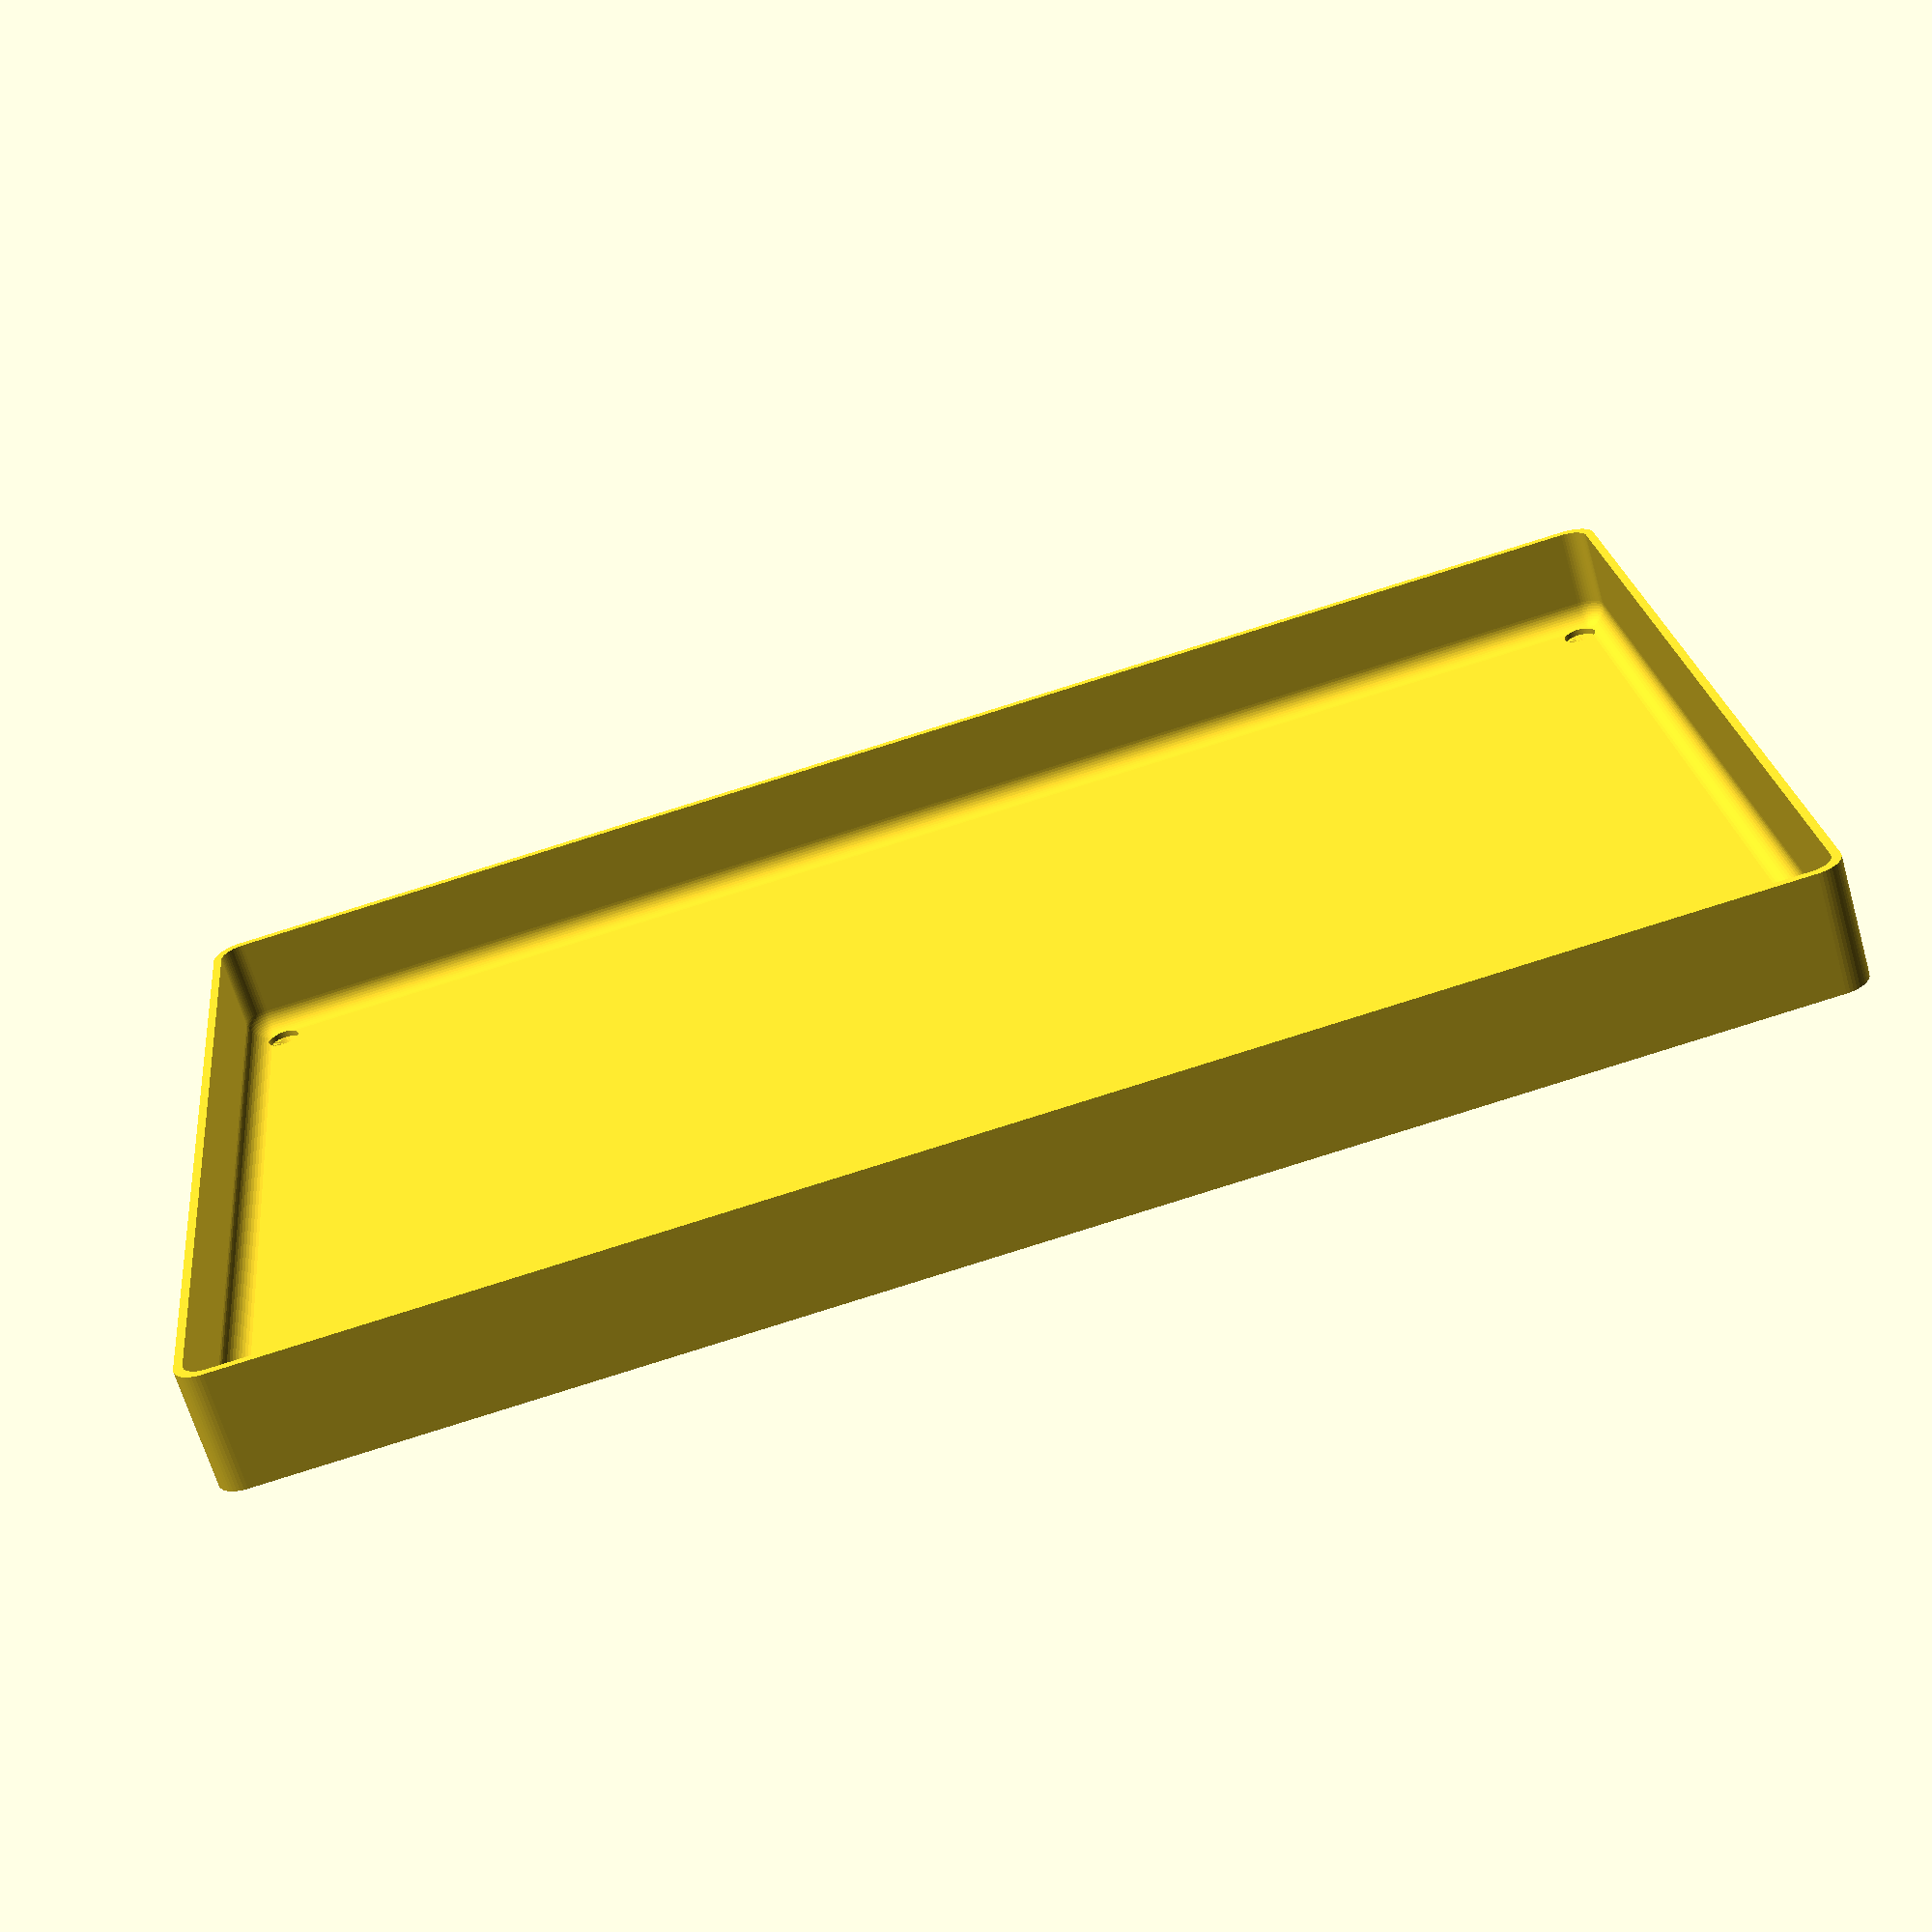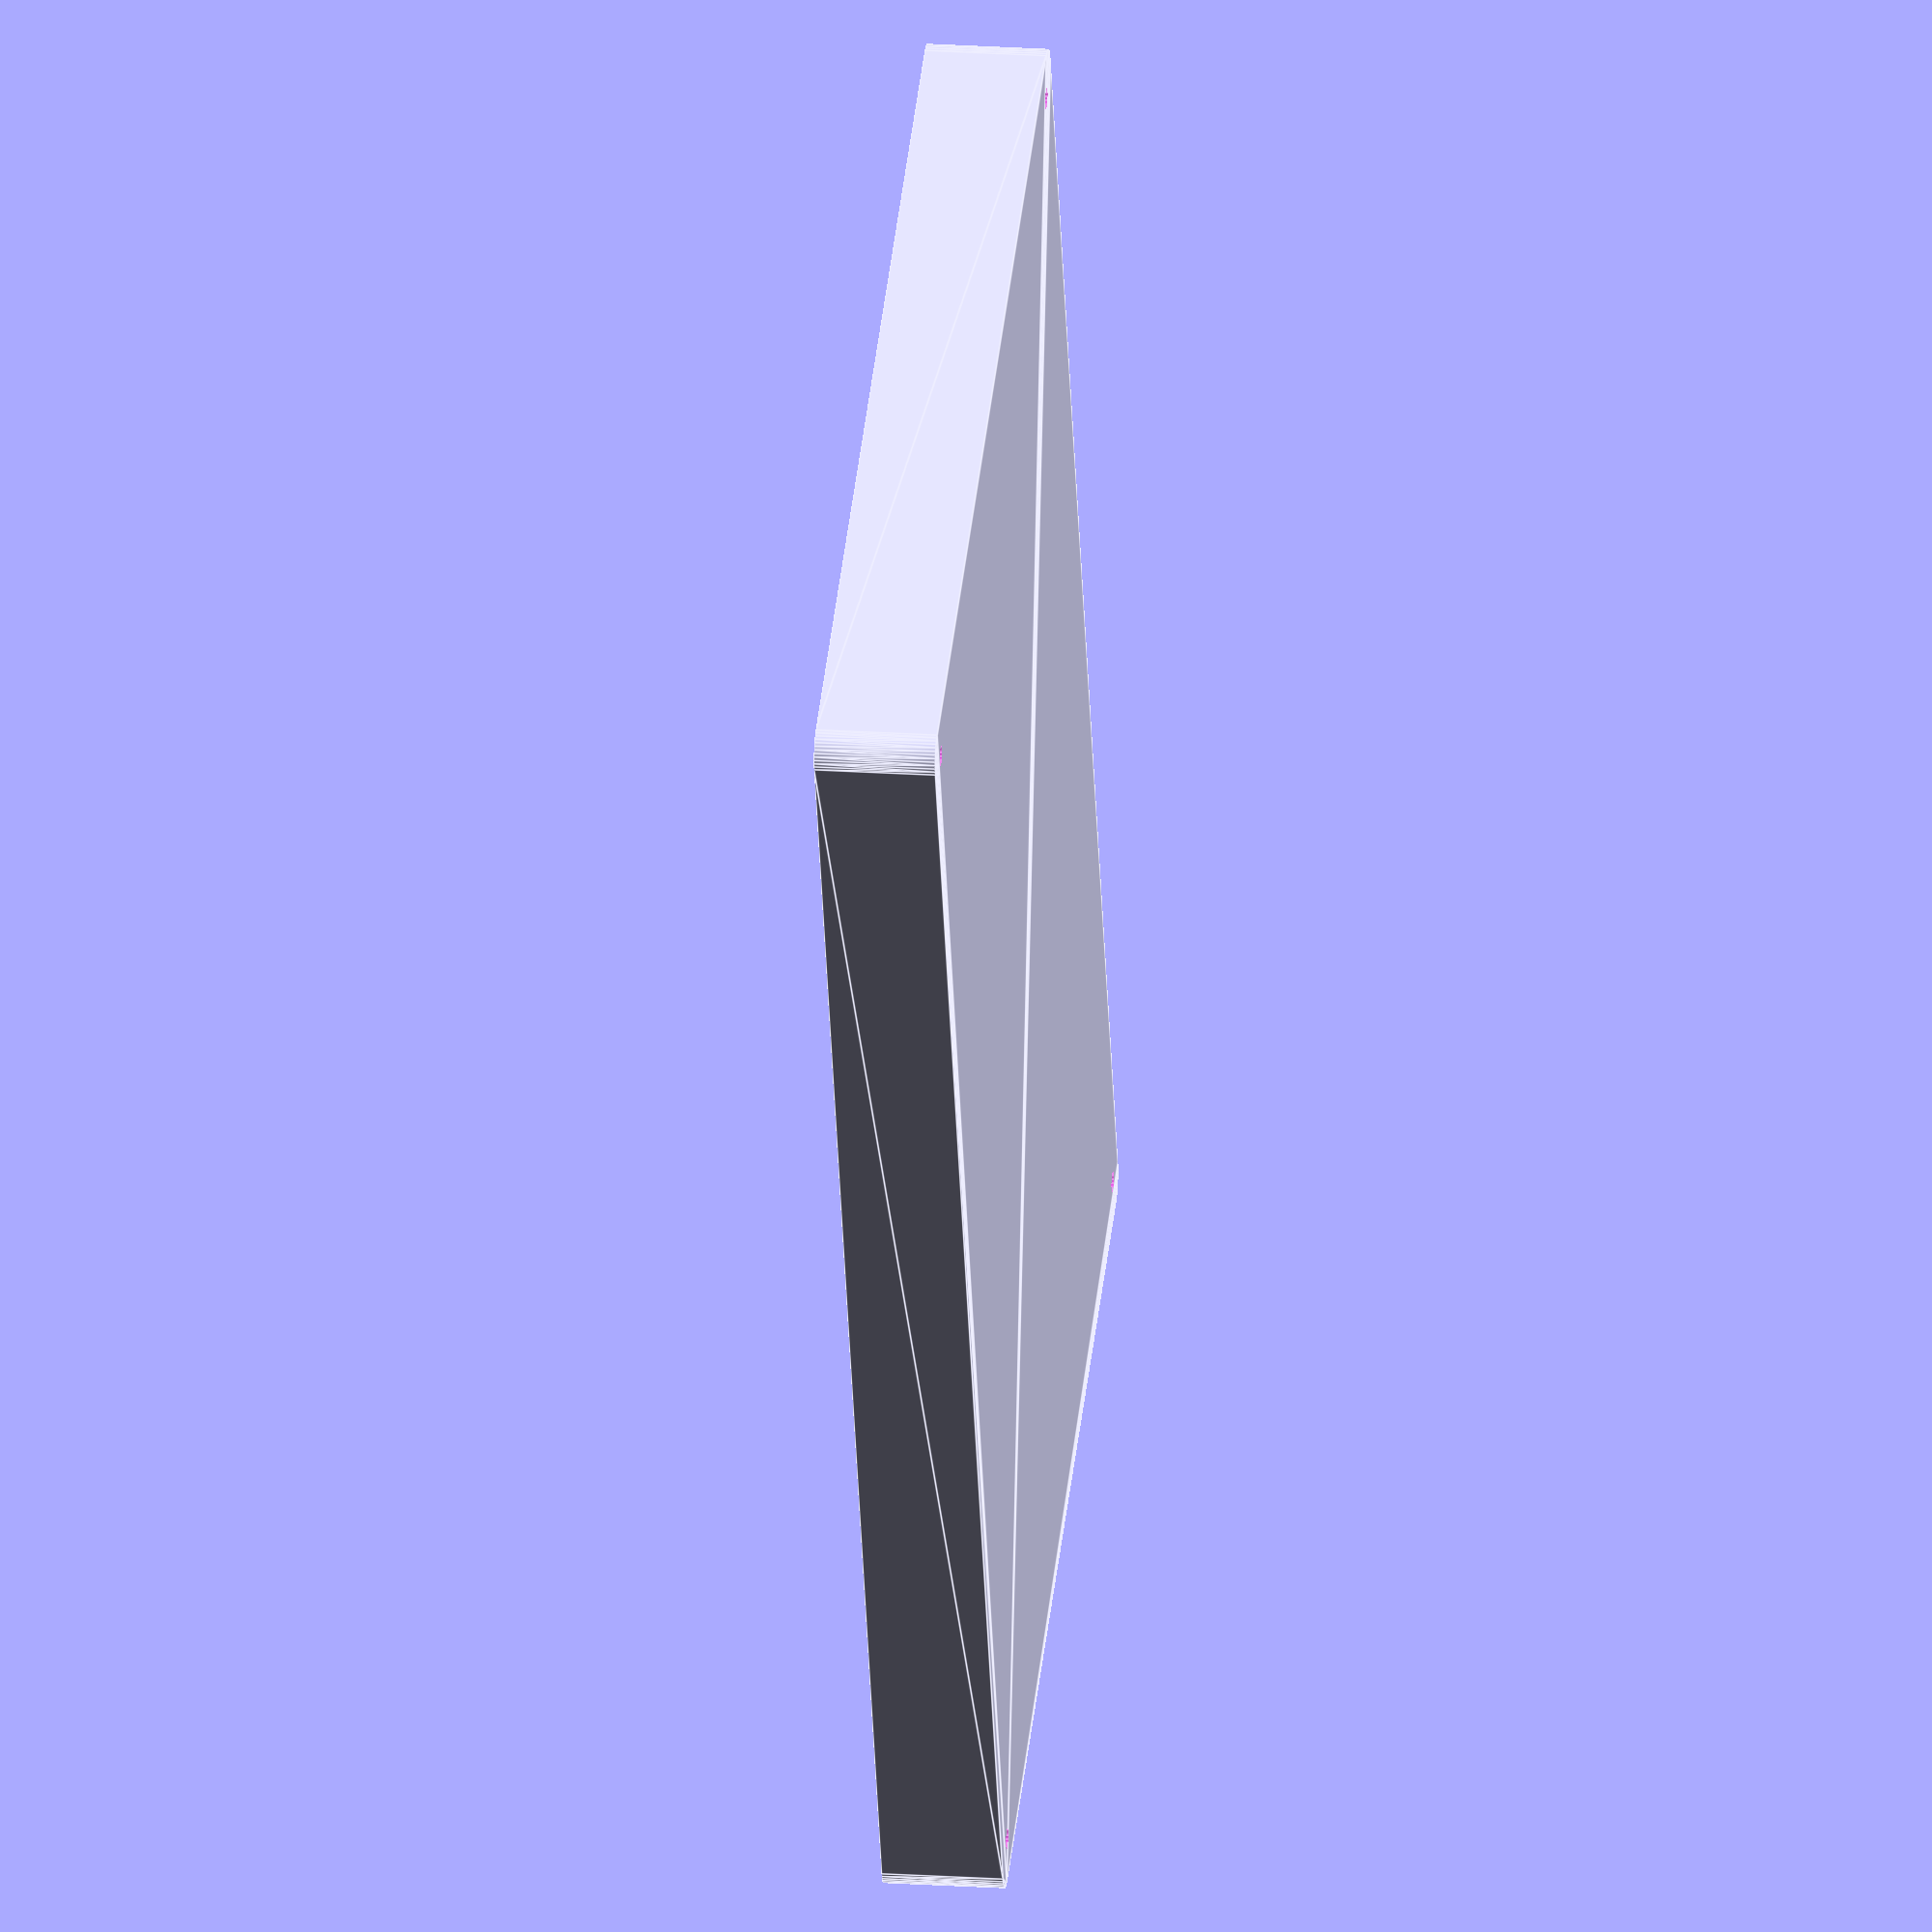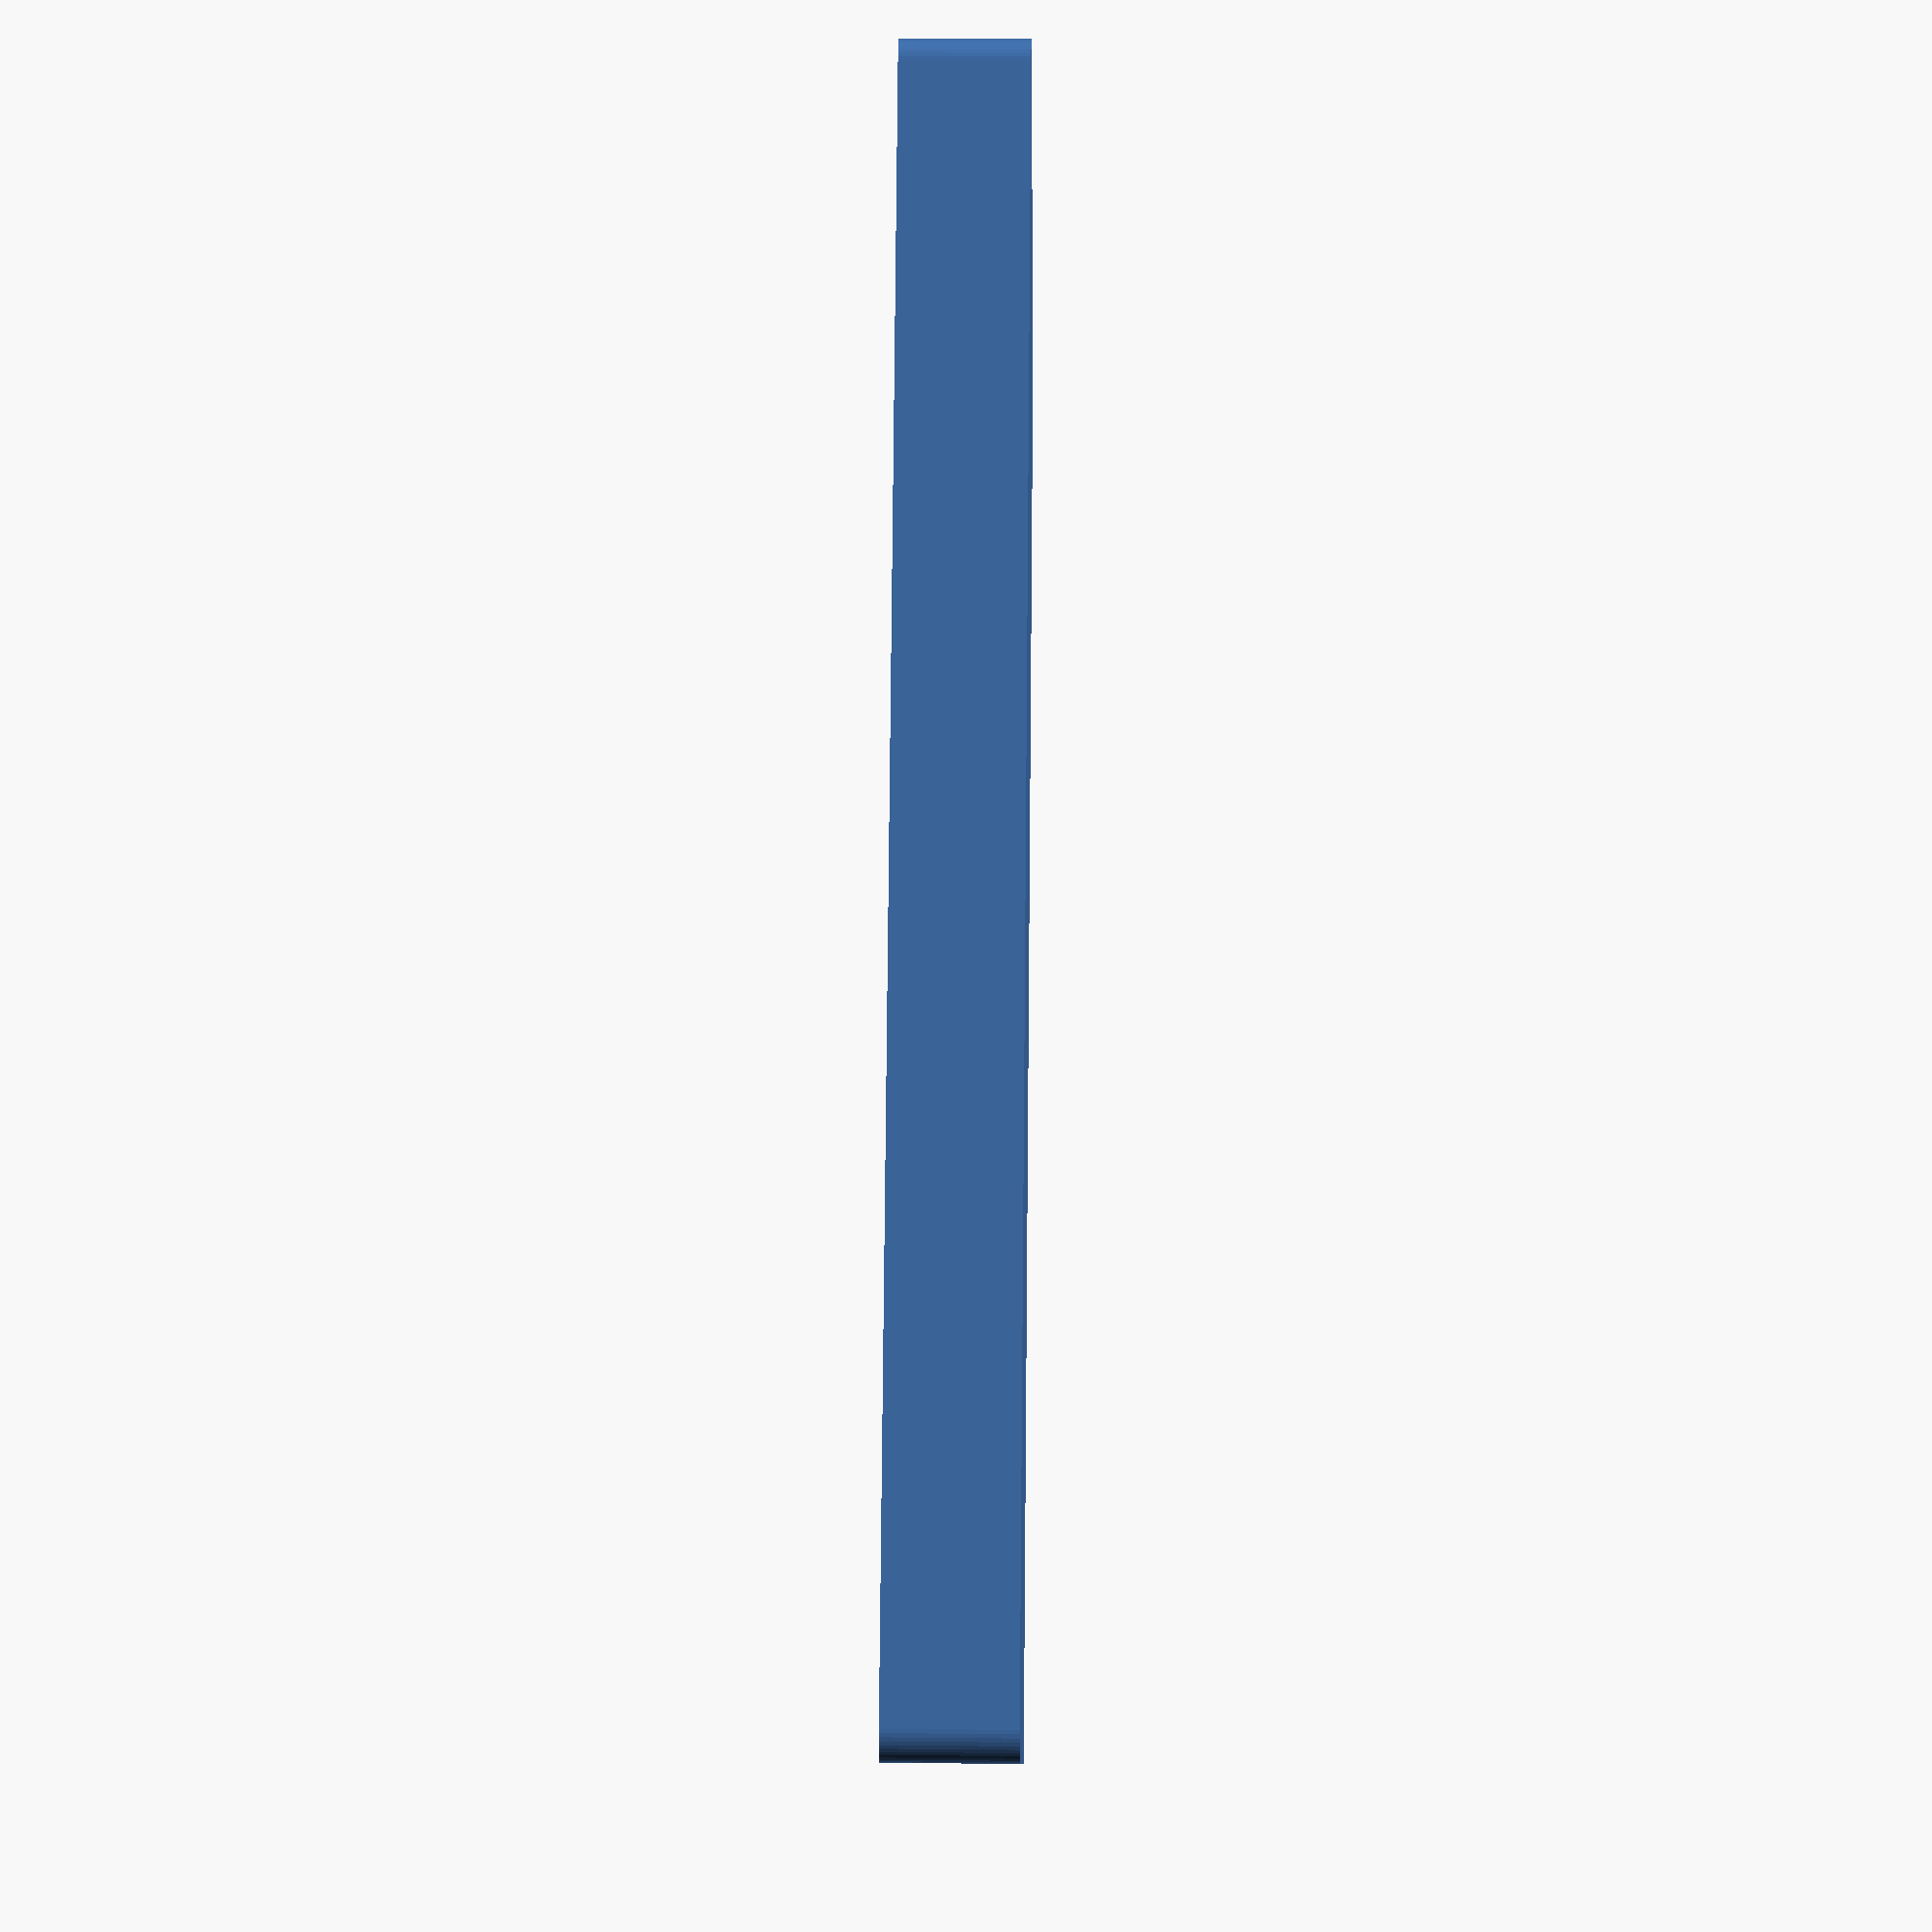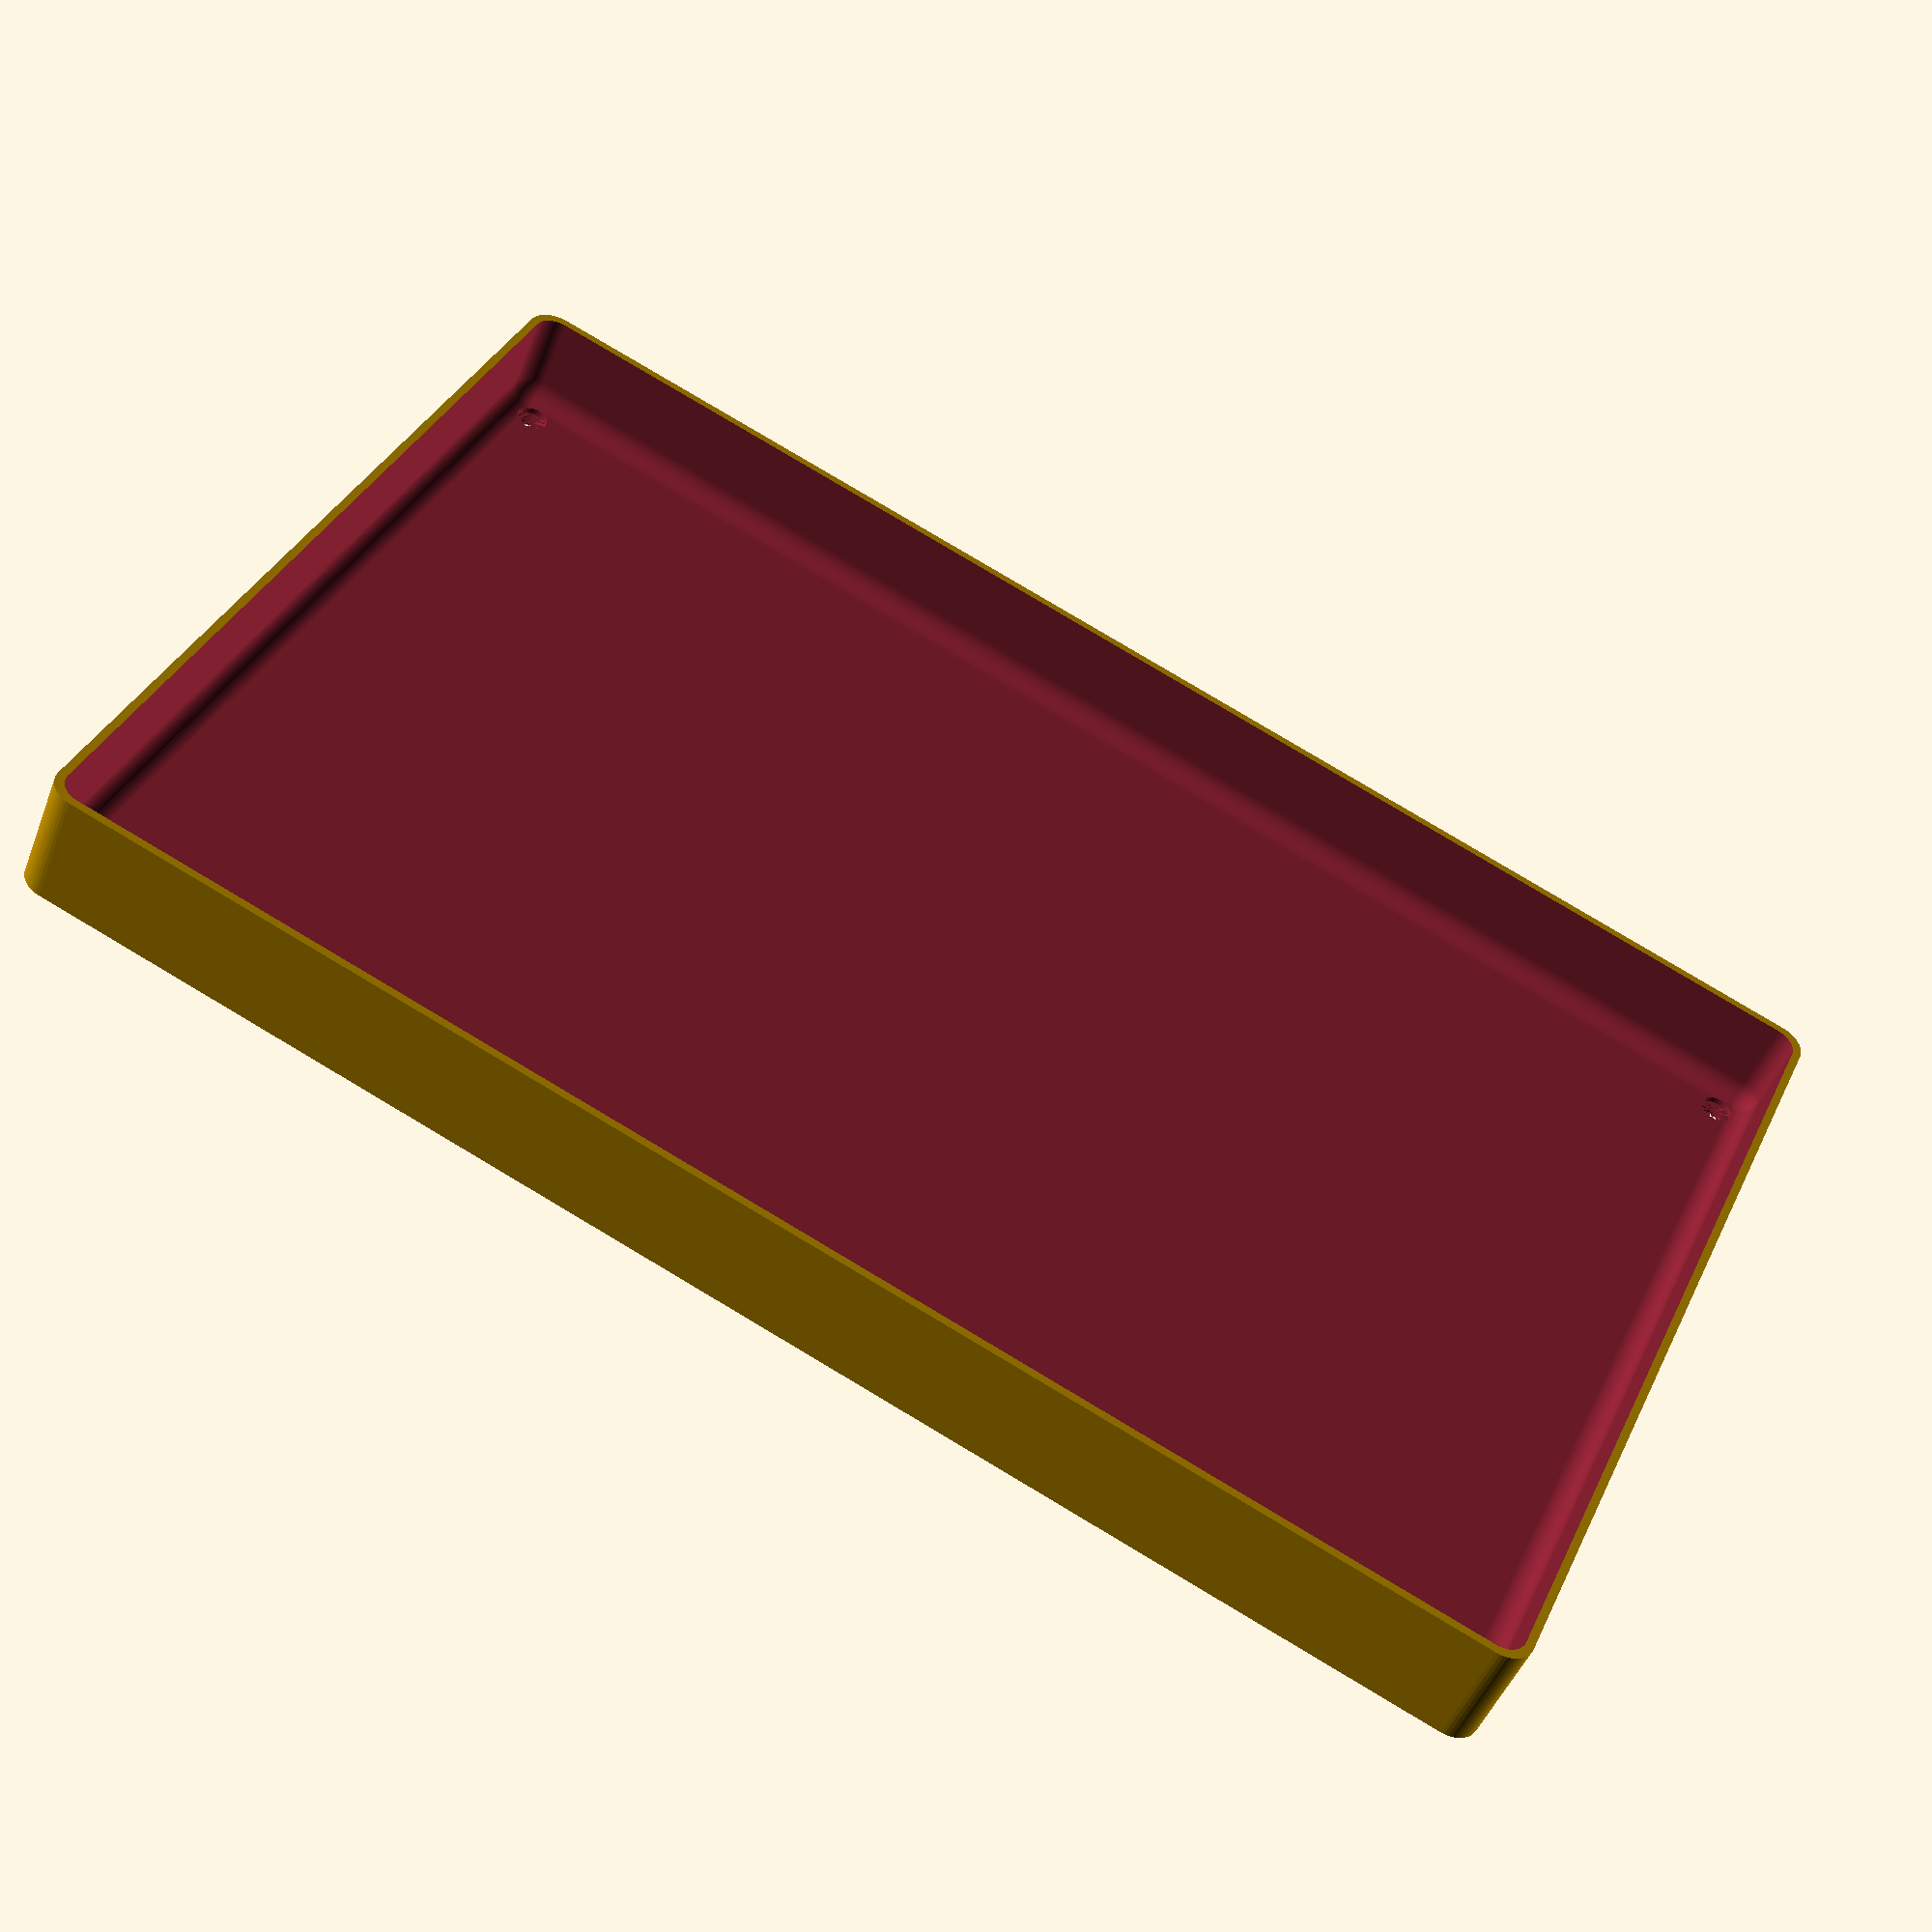
<openscad>
$fn = 50;


difference() {
	union() {
		hull() {
			translate(v = [-85.0000000000, 130.0000000000, 0]) {
				cylinder(h = 21, r = 5);
			}
			translate(v = [85.0000000000, 130.0000000000, 0]) {
				cylinder(h = 21, r = 5);
			}
			translate(v = [-85.0000000000, -130.0000000000, 0]) {
				cylinder(h = 21, r = 5);
			}
			translate(v = [85.0000000000, -130.0000000000, 0]) {
				cylinder(h = 21, r = 5);
			}
		}
	}
	union() {
		translate(v = [-82.5000000000, -127.5000000000, 2]) {
			rotate(a = [0, 0, 0]) {
				difference() {
					union() {
						translate(v = [0, 0, -6.0000000000]) {
							cylinder(h = 6, r = 1.5000000000);
						}
						translate(v = [0, 0, -6.0000000000]) {
							cylinder(h = 6, r = 1.8000000000);
						}
						translate(v = [0, 0, -1.7000000000]) {
							cylinder(h = 1.7000000000, r1 = 1.5000000000, r2 = 2.9000000000);
						}
						cylinder(h = 50, r = 2.9000000000);
						translate(v = [0, 0, -6.0000000000]) {
							cylinder(h = 6, r = 1.5000000000);
						}
					}
					union();
				}
			}
		}
		translate(v = [82.5000000000, -127.5000000000, 2]) {
			rotate(a = [0, 0, 0]) {
				difference() {
					union() {
						translate(v = [0, 0, -6.0000000000]) {
							cylinder(h = 6, r = 1.5000000000);
						}
						translate(v = [0, 0, -6.0000000000]) {
							cylinder(h = 6, r = 1.8000000000);
						}
						translate(v = [0, 0, -1.7000000000]) {
							cylinder(h = 1.7000000000, r1 = 1.5000000000, r2 = 2.9000000000);
						}
						cylinder(h = 50, r = 2.9000000000);
						translate(v = [0, 0, -6.0000000000]) {
							cylinder(h = 6, r = 1.5000000000);
						}
					}
					union();
				}
			}
		}
		translate(v = [-82.5000000000, 127.5000000000, 2]) {
			rotate(a = [0, 0, 0]) {
				difference() {
					union() {
						translate(v = [0, 0, -6.0000000000]) {
							cylinder(h = 6, r = 1.5000000000);
						}
						translate(v = [0, 0, -6.0000000000]) {
							cylinder(h = 6, r = 1.8000000000);
						}
						translate(v = [0, 0, -1.7000000000]) {
							cylinder(h = 1.7000000000, r1 = 1.5000000000, r2 = 2.9000000000);
						}
						cylinder(h = 50, r = 2.9000000000);
						translate(v = [0, 0, -6.0000000000]) {
							cylinder(h = 6, r = 1.5000000000);
						}
					}
					union();
				}
			}
		}
		translate(v = [82.5000000000, 127.5000000000, 2]) {
			rotate(a = [0, 0, 0]) {
				difference() {
					union() {
						translate(v = [0, 0, -6.0000000000]) {
							cylinder(h = 6, r = 1.5000000000);
						}
						translate(v = [0, 0, -6.0000000000]) {
							cylinder(h = 6, r = 1.8000000000);
						}
						translate(v = [0, 0, -1.7000000000]) {
							cylinder(h = 1.7000000000, r1 = 1.5000000000, r2 = 2.9000000000);
						}
						cylinder(h = 50, r = 2.9000000000);
						translate(v = [0, 0, -6.0000000000]) {
							cylinder(h = 6, r = 1.5000000000);
						}
					}
					union();
				}
			}
		}
		translate(v = [0, 0, 3]) {
			hull() {
				union() {
					translate(v = [-84.5000000000, 129.5000000000, 4]) {
						cylinder(h = 33, r = 4);
					}
					translate(v = [-84.5000000000, 129.5000000000, 4]) {
						sphere(r = 4);
					}
					translate(v = [-84.5000000000, 129.5000000000, 37]) {
						sphere(r = 4);
					}
				}
				union() {
					translate(v = [84.5000000000, 129.5000000000, 4]) {
						cylinder(h = 33, r = 4);
					}
					translate(v = [84.5000000000, 129.5000000000, 4]) {
						sphere(r = 4);
					}
					translate(v = [84.5000000000, 129.5000000000, 37]) {
						sphere(r = 4);
					}
				}
				union() {
					translate(v = [-84.5000000000, -129.5000000000, 4]) {
						cylinder(h = 33, r = 4);
					}
					translate(v = [-84.5000000000, -129.5000000000, 4]) {
						sphere(r = 4);
					}
					translate(v = [-84.5000000000, -129.5000000000, 37]) {
						sphere(r = 4);
					}
				}
				union() {
					translate(v = [84.5000000000, -129.5000000000, 4]) {
						cylinder(h = 33, r = 4);
					}
					translate(v = [84.5000000000, -129.5000000000, 4]) {
						sphere(r = 4);
					}
					translate(v = [84.5000000000, -129.5000000000, 37]) {
						sphere(r = 4);
					}
				}
			}
		}
	}
}
</openscad>
<views>
elev=66.2 azim=83.7 roll=16.1 proj=p view=wireframe
elev=338.8 azim=22.1 roll=96.8 proj=o view=edges
elev=159.5 azim=330.2 roll=89.0 proj=p view=wireframe
elev=226.9 azim=293.5 roll=200.4 proj=p view=solid
</views>
